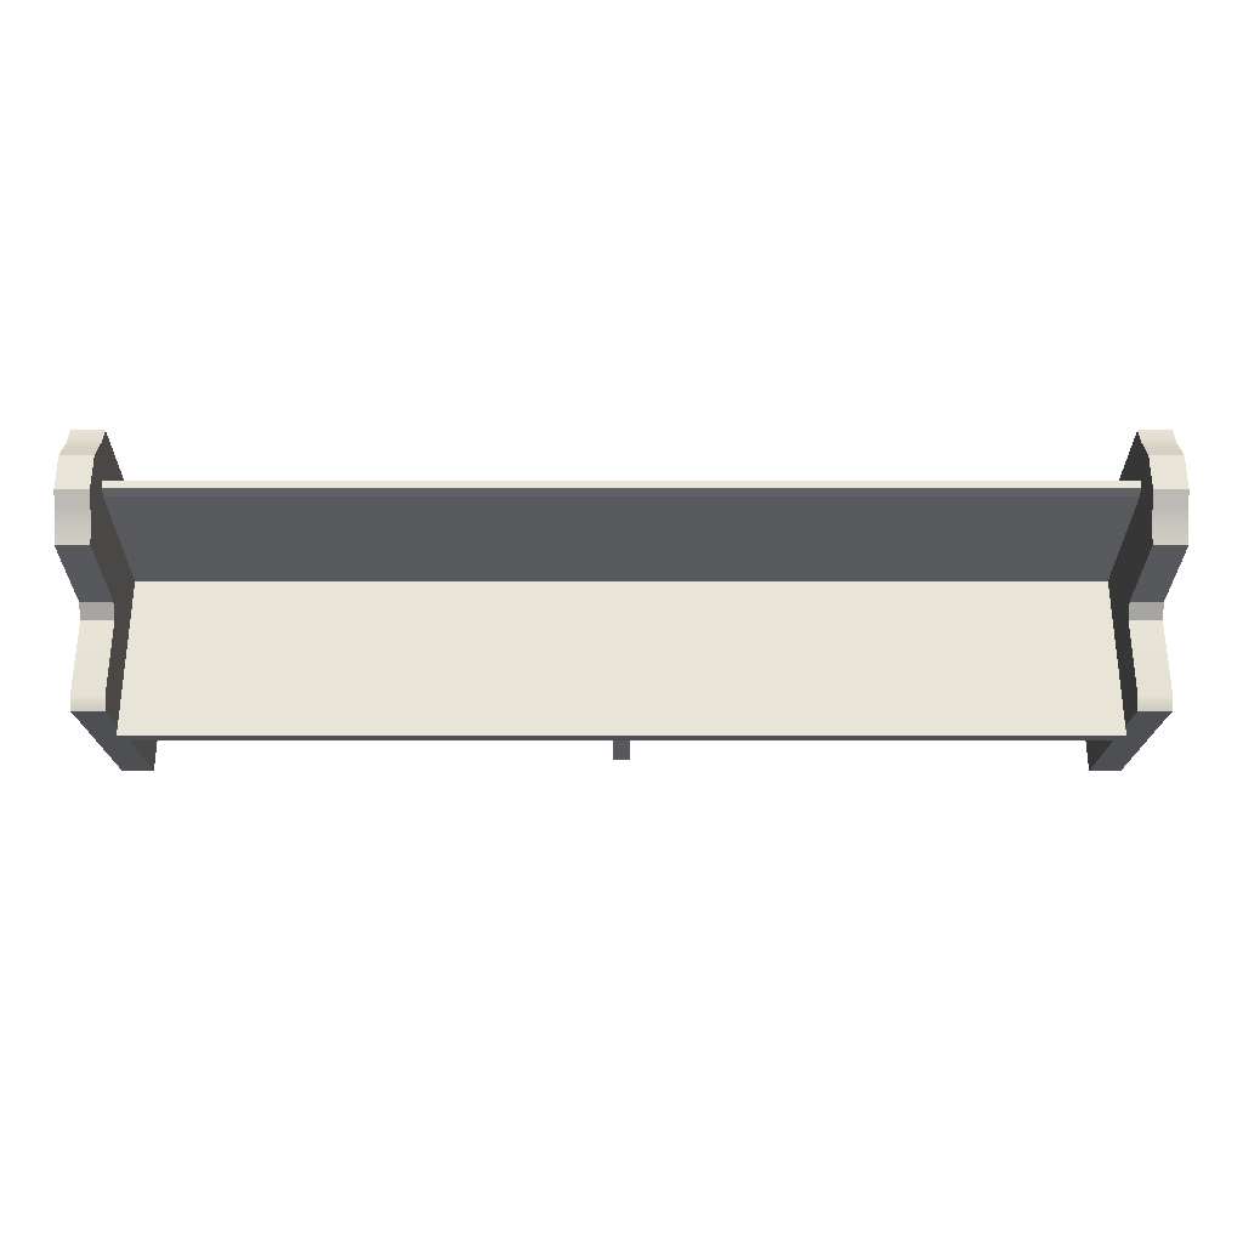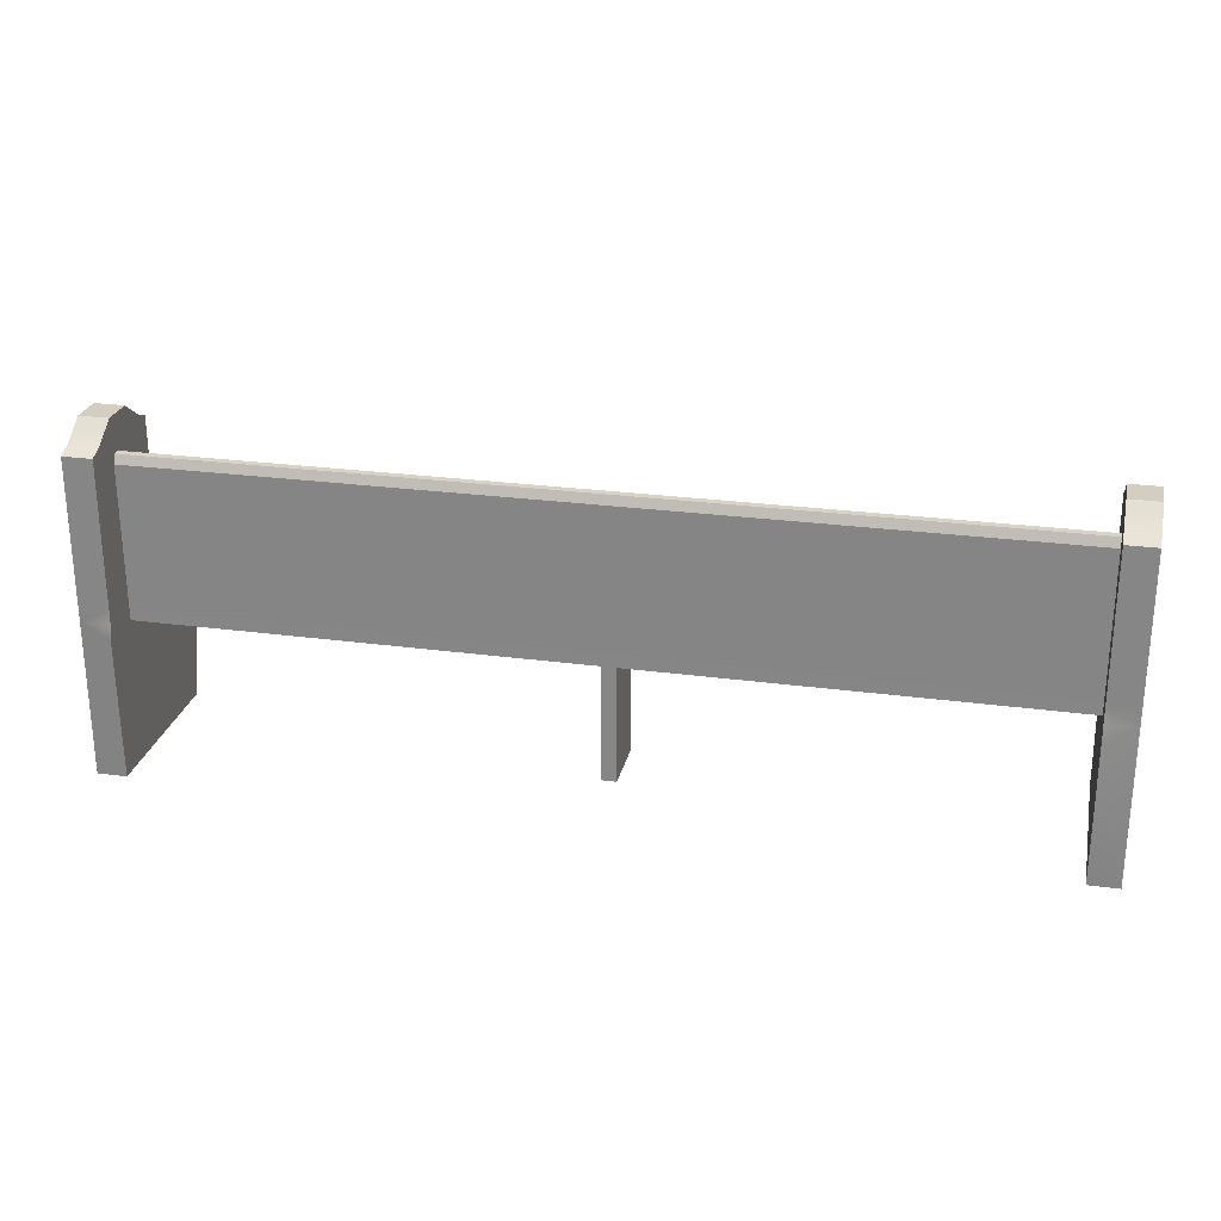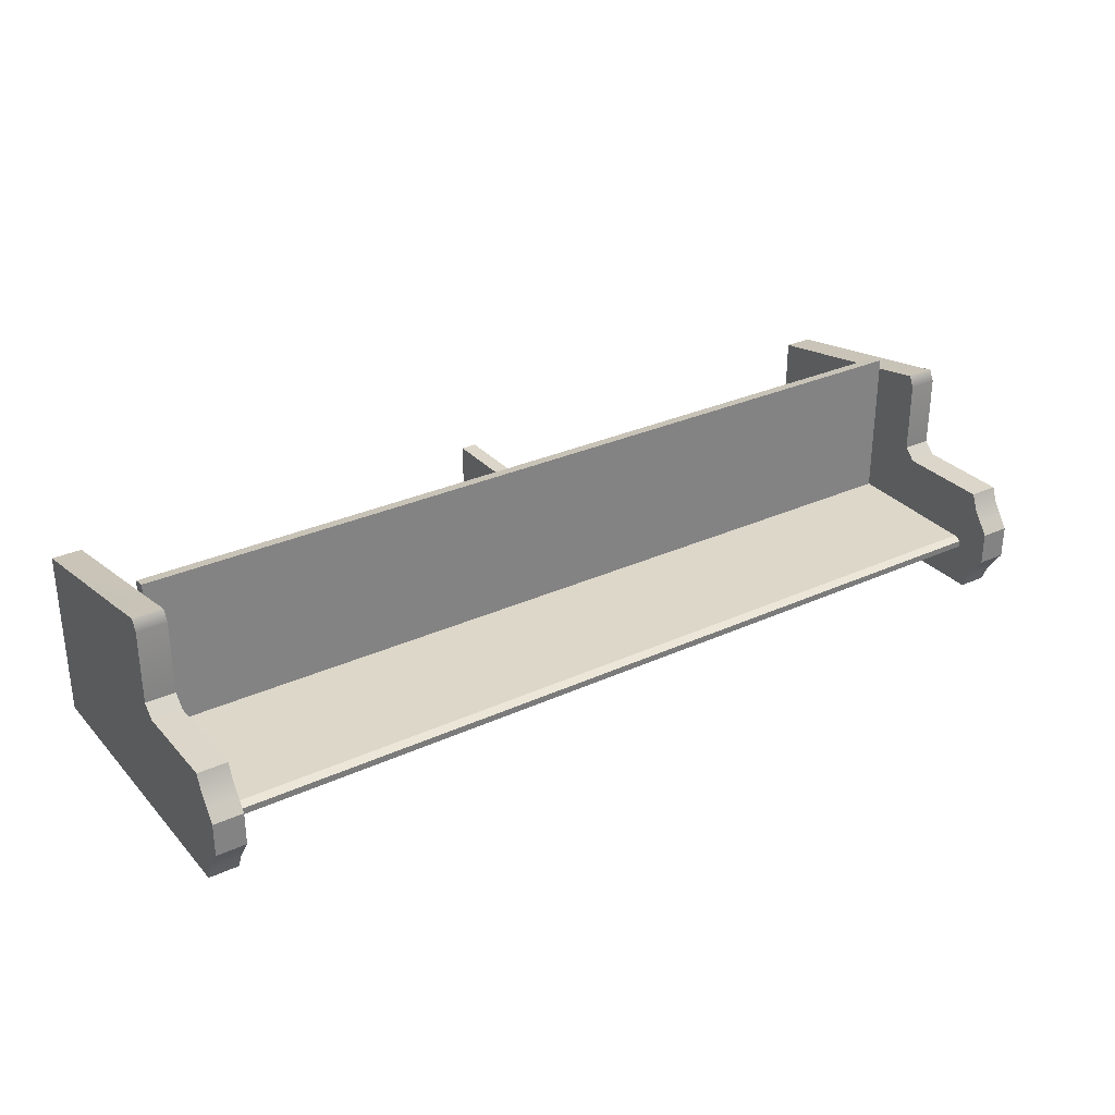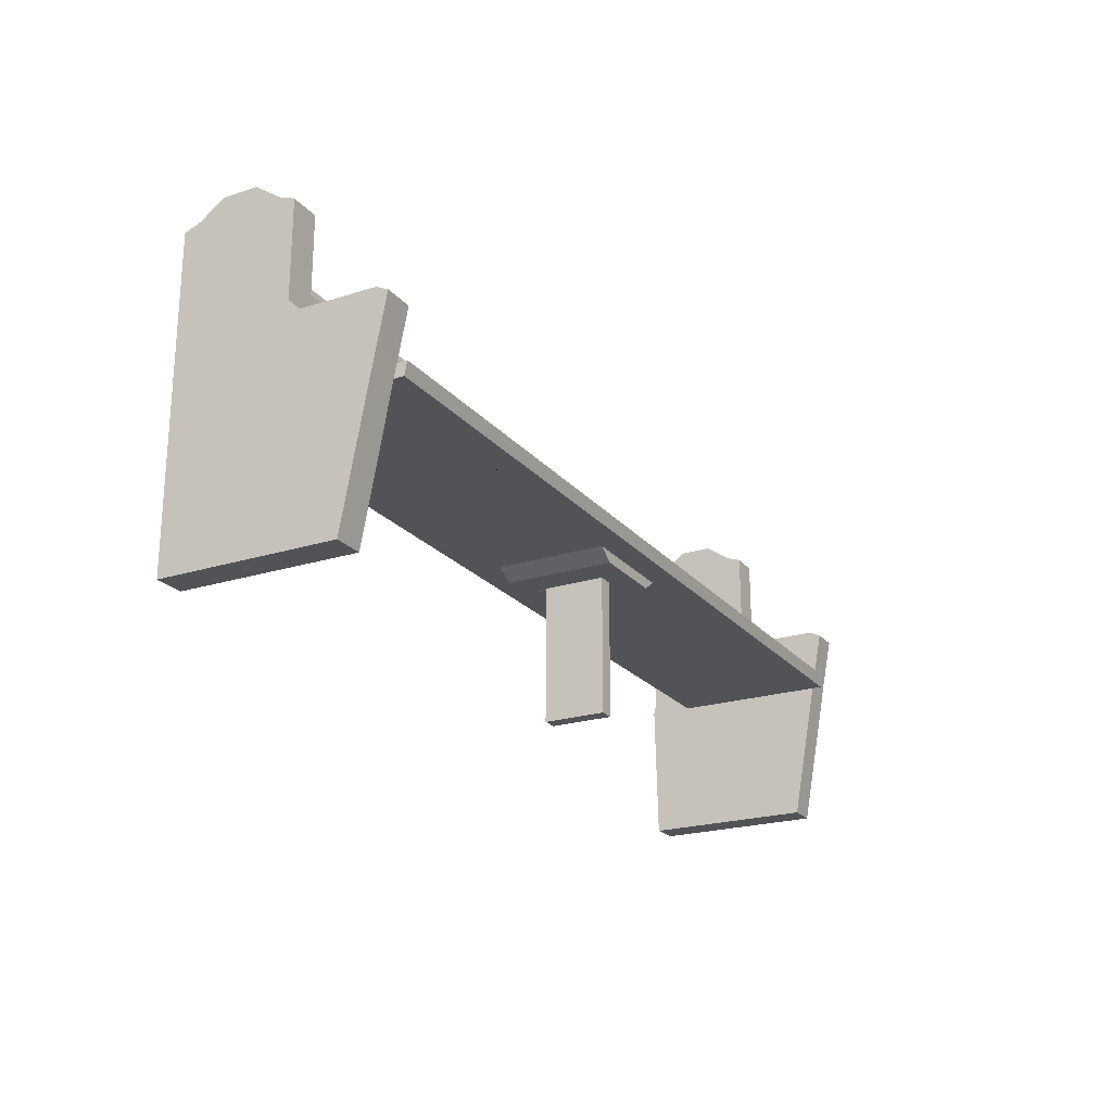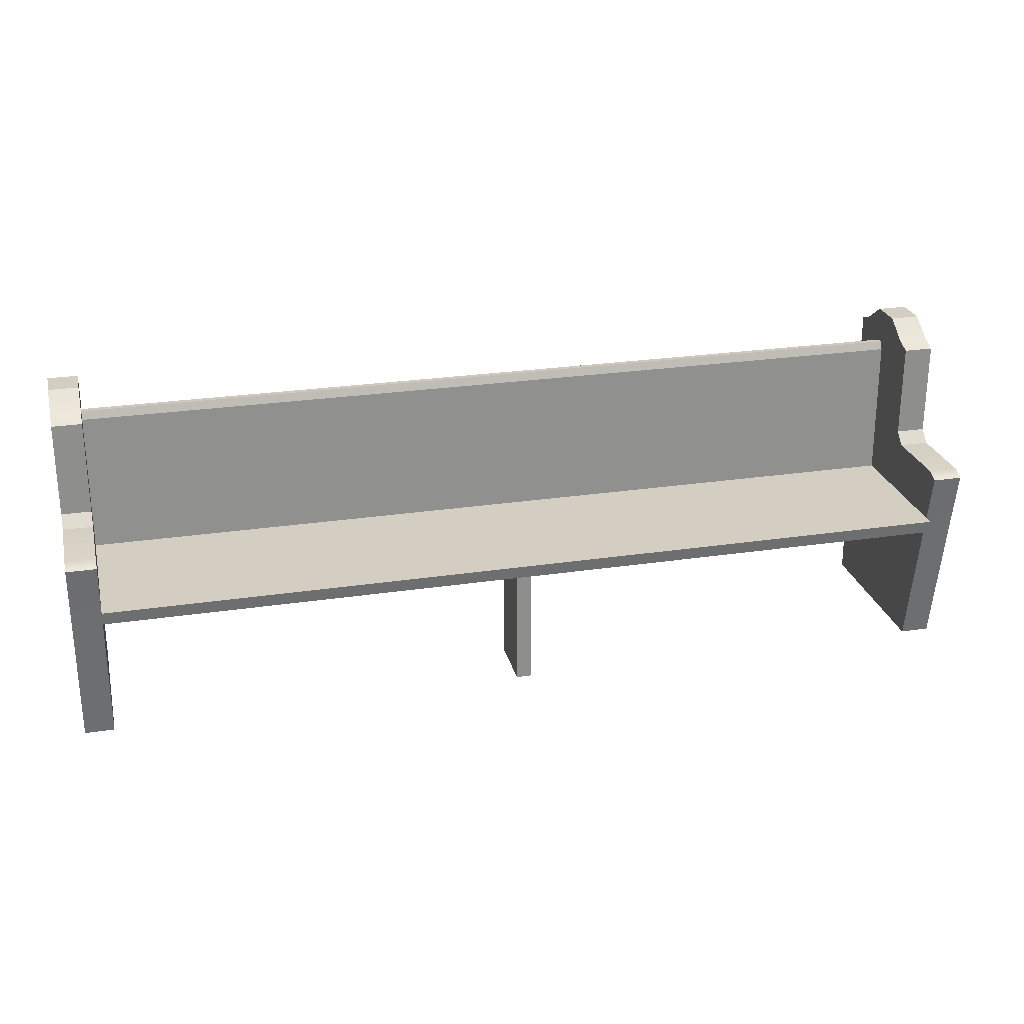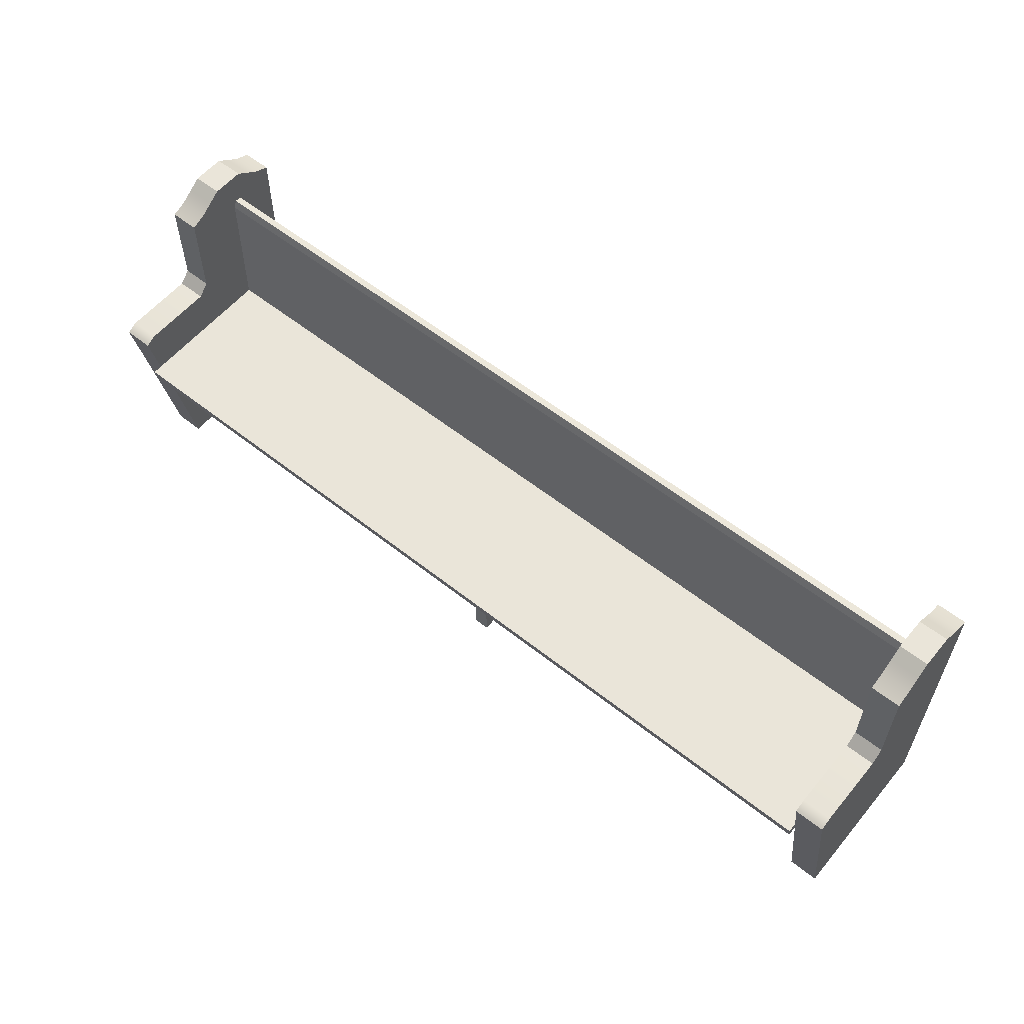
<metadata>
{"format":"obj","ext":"obj","renderer":"f3d","projection":"perspective","resolution":1024,"background":"white","views":[{"elev":61.4,"azim":0.0,"up":"+Y"},{"elev":25.3,"azim":-167.7,"up":"+Y"},{"elev":30.1,"azim":146.4,"up":"+Z"},{"elev":-22.2,"azim":-61.3,"up":"+Y"},{"elev":25.3,"azim":-13.7,"up":"+Y"},{"elev":57.8,"azim":39.4,"up":"+Y"}]}
</metadata>
<code>
g default
v -0 0.7598 0.4865
v -0 0.7598 0.4082
v -0 0.8284 0.4235
v -0 0.8284 0.4993
v -0 0.8284 0.08254
v -0 0.9173 -0.2467
v -0 0.9173 -0.3233
v -0 0.8284 -0.2454
v -0 0.8284 -0.3226
v -0 0.7598 -0.1629
v -0 0.7598 -0.3224
v -0 0.7598 0.5369
v -0 0.8284 0.5498
v -0 1.598 -0.2716
v -0 1.556 -0.2558
v -0 1.597 -0.3072
v -0 1.552 -0.3278
v 2.406 0.02793 0.3517
v 2.253 0.02793 0.3517
v 2.406 1.078 0.5475
v 2.253 1.078 0.5475
v 2.406 0.9173 -0.5332
v 2.253 0.9173 -0.5332
v 2.406 0.02793 -0.5332
v 2.253 0.02793 -0.5332
v 2.406 1.107 0.4889
v 2.253 1.107 0.4889
v 2.253 0.02793 0.2759
v 2.406 0.02793 0.2759
v 2.406 0.8284 0.4993
v 2.253 0.8284 0.4993
v 2.253 0.8284 0.4235
v 2.253 0.8284 -0.5332
v 2.406 0.8284 -0.5332
v 2.406 0.8284 0.4235
v 2.406 0.02793 0.008728
v 2.253 0.02793 0.008728
v 2.253 0.8284 0.08254
v 2.406 0.8284 0.08254
v 2.253 1.656 0.05104
v 2.406 1.656 0.05104
v 2.253 1.656 -0.5332
v 2.406 1.656 -0.5332
v 2.253 1.167 0.05104
v 2.253 1.107 0.111
v 2.253 1.062 0.06679
v 2.253 1.107 0.003871
v 2.406 1.167 0.05104
v 2.406 1.107 0.003871
v 2.406 1.062 0.06679
v 2.406 1.107 0.111
v 2.253 1.592 -0.5332
v 2.253 1.604 0.05104
v 2.406 1.592 -0.5332
v 2.406 1.604 0.05104
v 2.253 0.9173 -0.2467
v 2.253 0.8284 -0.2454
v 2.253 0.9173 -0.3233
v 2.253 0.8284 -0.3226
v 2.253 0.7598 0.4865
v 2.253 0.7598 0.4082
v 2.253 0.7598 0.07108
v 2.253 0.7598 -0.5498
v 2.253 0.7598 -0.1629
v 2.253 0.02793 -0.1538
v 2.253 0.7598 -0.3224
v 2.253 0.02793 -0.3435
v 2.253 0.7598 0.5369
v 2.253 0.8284 0.5498
v 2.253 1.598 -0.2716
v 2.253 1.6 -0.1516
v 2.253 1.556 -0.2558
v 2.253 1.552 -0.3278
v 2.253 1.595 -0.3889
v 2.253 1.597 -0.3072
v 0.2803 0.7598 0.4082
v 0.2803 0.7598 0.07108
v 0.2803 0.7598 -0.1629
v 0.1969 0.7029 0.4082
v 0.1969 0.7029 0.07108
v 0.1969 0.7029 -0.1629
v 0.07576 0.7029 0.4082
v 0.03923 0.7029 0.07108
v 0 0.7029 -0.1629
v -0 0.7029 0.4082
v 0.03923 0.7029 0.2816
v 0.03923 0.7029 -0.03637
v 0.03923 0 0.2816
v 0.03923 0 0.07108
v 0.03923 0 -0.03637
v 2.253 1.776 -0.1553
v 2.406 1.776 -0.1553
v 2.253 1.776 -0.3268
v 2.406 1.776 -0.3268
v 2.253 1.687 -0.02885
v 2.253 1.687 -0.4533
v 2.406 1.687 -0.4533
v 2.406 1.687 -0.02885
v 2.253 1.732 -0.09209
v 2.406 1.732 -0.09209
v 2.406 1.732 -0.39
v 2.253 1.732 -0.39
v -0 0.7029 0.2816
v 0 0.7029 -0.03637
v 0 0 -0.03637
v -0 0 0.07108
v -0 0 0.2816
v -2.406 0.02793 0.3517
v -2.253 0.02793 0.3517
v -2.406 1.078 0.5475
v -2.253 1.078 0.5475
v -2.406 0.9173 -0.5332
v -2.253 0.9173 -0.5332
v -2.406 0.02793 -0.5332
v -2.253 0.02793 -0.5332
v -2.406 1.107 0.4889
v -2.253 1.107 0.4889
v -2.253 0.02793 0.2759
v -2.406 0.02793 0.2759
v -2.406 0.8284 0.4993
v -2.253 0.8284 0.4993
v -2.253 0.8284 0.4235
v -2.253 0.8284 -0.5332
v -2.406 0.8284 -0.5332
v -2.406 0.8284 0.4235
v -2.406 0.02793 0.008728
v -2.253 0.02793 0.008728
v -2.253 0.8284 0.08254
v -2.406 0.8284 0.08254
v -2.253 1.656 0.05104
v -2.406 1.656 0.05104
v -2.253 1.656 -0.5332
v -2.406 1.656 -0.5332
v -2.253 1.167 0.05104
v -2.253 1.107 0.111
v -2.253 1.062 0.06679
v -2.253 1.107 0.003871
v -2.406 1.167 0.05104
v -2.406 1.107 0.003871
v -2.406 1.062 0.06679
v -2.406 1.107 0.111
v -2.253 1.592 -0.5332
v -2.253 1.604 0.05104
v -2.406 1.592 -0.5332
v -2.406 1.604 0.05104
v -2.253 0.9173 -0.2467
v -2.253 0.8284 -0.2454
v -2.253 0.9173 -0.3233
v -2.253 0.8284 -0.3226
v -2.253 0.7598 0.4865
v -2.253 0.7598 0.4082
v -2.253 0.7598 0.07108
v -2.253 0.7598 -0.5498
v -2.253 0.7598 -0.1629
v -2.253 0.02793 -0.1538
v -2.253 0.7598 -0.3224
v -2.253 0.02793 -0.3435
v -2.253 0.7598 0.5369
v -2.253 0.8284 0.5498
v -2.253 1.598 -0.2716
v -2.253 1.6 -0.1516
v -2.253 1.556 -0.2558
v -2.253 1.552 -0.3278
v -2.253 1.595 -0.3889
v -2.253 1.597 -0.3072
v -0.2803 0.7598 0.4082
v -0.2803 0.7598 0.07108
v -0.2803 0.7598 -0.1629
v -0.1969 0.7029 0.4082
v -0.1969 0.7029 0.07108
v -0.1969 0.7029 -0.1629
v -0.07576 0.7029 0.4082
v -0.03923 0.7029 0.07108
v -0.03923 0.7029 0.2816
v -0.03923 0.7029 -0.03637
v -0.03923 0 0.2816
v -0.03923 0 0.07108
v -0.03923 0 -0.03637
v -2.253 1.776 -0.1553
v -2.406 1.776 -0.1553
v -2.253 1.776 -0.3268
v -2.406 1.776 -0.3268
v -2.253 1.687 -0.02885
v -2.253 1.687 -0.4533
v -2.406 1.687 -0.4533
v -2.406 1.687 -0.02885
v -2.253 1.732 -0.09209
v -2.406 1.732 -0.09209
v -2.406 1.732 -0.39
v -2.253 1.732 -0.39
g Pew
f 85 82 2
f 30 20 31
f 31 20 21
f 26 51 27
f 27 51 45
f 22 34 23
f 23 34 33
f 36 29 37
f 37 29 28
f 27 45 32
f 32 45 46
f 32 46 38
f 38 46 57
f 20 26 21
f 21 26 27
f 21 27 31
f 31 27 32
f 29 18 28
f 28 18 19
f 20 30 26
f 26 30 35
f 19 18 60
f 60 18 30
f 31 60 30
f 33 34 63
f 34 24 63
f 63 24 25
f 35 29 39
f 39 29 36
f 30 18 35
f 35 18 29
f 25 24 67
f 67 24 36
f 67 36 65
f 65 36 37
f 63 66 33
f 33 66 59
f 92 94 91
f 91 94 93
f 34 50 39
f 39 50 35
f 50 34 49
f 49 34 22
f 24 34 36
f 36 34 39
f 55 41 53
f 53 41 40
f 52 42 54
f 54 42 43
f 54 43 55
f 55 43 41
f 23 33 58
f 58 33 59
f 26 35 51
f 51 35 50
f 45 51 44
f 44 51 48
f 47 46 44
f 44 46 45
f 51 50 48
f 48 50 49
f 42 52 74
f 74 52 23
f 40 42 75
f 75 42 74
f 75 70 40
f 70 71 40
f 40 71 53
f 53 71 44
f 23 52 22
f 22 52 54
f 22 54 49
f 49 54 48
f 48 54 55
f 48 55 44
f 44 55 53
f 56 47 72
f 47 44 72
f 72 44 71
f 57 46 56
f 56 46 47
f 60 61 19
f 19 61 28
f 37 28 62
f 62 28 61
f 25 67 63
f 63 67 66
f 65 37 64
f 64 37 62
f 67 65 66
f 66 65 64
f 60 1 61
f 61 1 2
f 32 3 31
f 31 3 4
f 69 13 68
f 68 13 12
f 38 5 32
f 32 5 3
f 15 6 72
f 72 6 56
f 58 7 73
f 73 7 17
f 16 14 75
f 75 14 70
f 56 6 57
f 57 6 8
f 59 9 58
f 58 9 7
f 57 8 38
f 38 8 5
f 66 11 59
f 59 11 9
f 64 10 66
f 66 10 11
f 69 68 31
f 31 68 60
f 60 68 1
f 1 68 12
f 4 13 31
f 31 13 69
f 58 73 23
f 23 73 74
f 70 14 72
f 72 14 15
f 73 17 75
f 75 17 16
f 70 72 71
f 73 75 74
f 61 76 62
f 62 76 77
f 2 76 61
f 62 77 64
f 64 77 78
f 64 78 10
f 76 79 77
f 77 79 80
f 77 80 78
f 78 80 81
f 78 81 10
f 10 81 84
f 79 82 80
f 80 82 83
f 83 84 80
f 80 84 81
f 88 107 89
f 89 107 106
f 89 106 90
f 90 106 105
f 82 86 83
f 103 86 85
f 85 86 82
f 83 87 84
f 86 88 83
f 83 88 89
f 107 88 103
f 103 88 86
f 83 89 87
f 87 89 90
f 87 90 104
f 104 90 105
f 98 100 95
f 95 100 99
f 95 99 96
f 96 99 102
f 96 102 97
f 97 102 101
f 97 101 98
f 98 101 100
f 40 95 42
f 42 95 96
f 42 96 43
f 43 96 97
f 43 97 41
f 41 97 98
f 41 98 40
f 40 98 95
f 100 92 99
f 99 92 91
f 101 94 100
f 100 94 92
f 102 93 101
f 101 93 94
f 99 91 102
f 102 91 93
f 82 79 2
f 2 79 76
f 84 87 104
f 85 2 172
f 120 121 110
f 110 121 111
f 116 117 141
f 141 117 135
f 112 113 124
f 124 113 123
f 126 127 119
f 119 127 118
f 117 122 135
f 135 122 136
f 122 128 136
f 136 128 147
f 110 111 116
f 116 111 117
f 122 117 121
f 121 117 111
f 119 118 108
f 108 118 109
f 125 120 116
f 116 120 110
f 120 108 150
f 150 108 109
f 121 120 150
f 123 153 124
f 114 124 153
f 153 115 114
f 126 119 129
f 129 119 125
f 120 125 108
f 108 125 119
f 114 115 126
f 115 157 126
f 126 157 155
f 155 127 126
f 149 156 123
f 123 156 153
f 180 179 182
f 182 179 181
f 124 129 140
f 140 129 125
f 140 139 124
f 124 139 112
f 114 126 124
f 124 126 129
f 145 143 131
f 131 143 130
f 142 144 132
f 132 144 133
f 144 145 133
f 133 145 131
f 149 123 148
f 148 123 113
f 116 141 125
f 125 141 140
f 135 134 141
f 141 134 138
f 135 136 134
f 134 136 137
f 139 140 138
f 138 140 141
f 132 164 142
f 142 164 113
f 164 132 165
f 165 132 130
f 165 130 160
f 160 130 161
f 130 143 161
f 161 143 134
f 113 112 142
f 142 112 144
f 112 139 144
f 139 138 144
f 144 138 145
f 138 134 145
f 145 134 143
f 146 162 137
f 137 162 134
f 134 162 161
f 147 146 136
f 136 146 137
f 118 151 109
f 109 151 150
f 127 152 118
f 118 152 151
f 156 157 153
f 153 157 115
f 155 154 127
f 127 154 152
f 157 156 155
f 155 156 154
f 150 151 1
f 1 151 2
f 122 121 3
f 3 121 4
f 159 158 13
f 13 158 12
f 128 122 5
f 5 122 3
f 15 162 6
f 6 162 146
f 148 163 7
f 7 163 17
f 16 165 14
f 14 165 160
f 146 147 6
f 6 147 8
f 149 148 9
f 9 148 7
f 147 128 8
f 8 128 5
f 156 149 11
f 11 149 9
f 154 156 10
f 10 156 11
f 150 158 121
f 121 158 159
f 150 1 158
f 158 1 12
f 4 121 13
f 13 121 159
f 148 113 163
f 163 113 164
f 160 162 14
f 14 162 15
f 163 165 17
f 17 165 16
f 160 161 162
f 163 164 165
f 151 152 166
f 166 152 167
f 2 151 166
f 152 154 167
f 167 154 168
f 154 10 168
f 166 167 169
f 169 167 170
f 167 168 170
f 170 168 171
f 168 10 171
f 171 10 84
f 169 170 172
f 172 170 173
f 171 84 170
f 170 84 173
f 176 177 107
f 107 177 106
f 177 178 106
f 106 178 105
f 172 173 174
f 103 85 174
f 174 85 172
f 173 84 175
f 174 173 176
f 176 173 177
f 107 103 176
f 176 103 174
f 173 175 177
f 177 175 178
f 175 104 178
f 178 104 105
f 186 183 188
f 188 183 187
f 183 184 187
f 187 184 190
f 184 185 190
f 190 185 189
f 185 186 189
f 189 186 188
f 130 132 183
f 183 132 184
f 132 133 184
f 184 133 185
f 133 131 185
f 185 131 186
f 131 130 186
f 186 130 183
f 188 187 180
f 180 187 179
f 189 188 182
f 182 188 180
f 190 189 181
f 181 189 182
f 187 190 179
f 179 190 181
f 172 2 169
f 169 2 166
f 175 84 104

</code>
